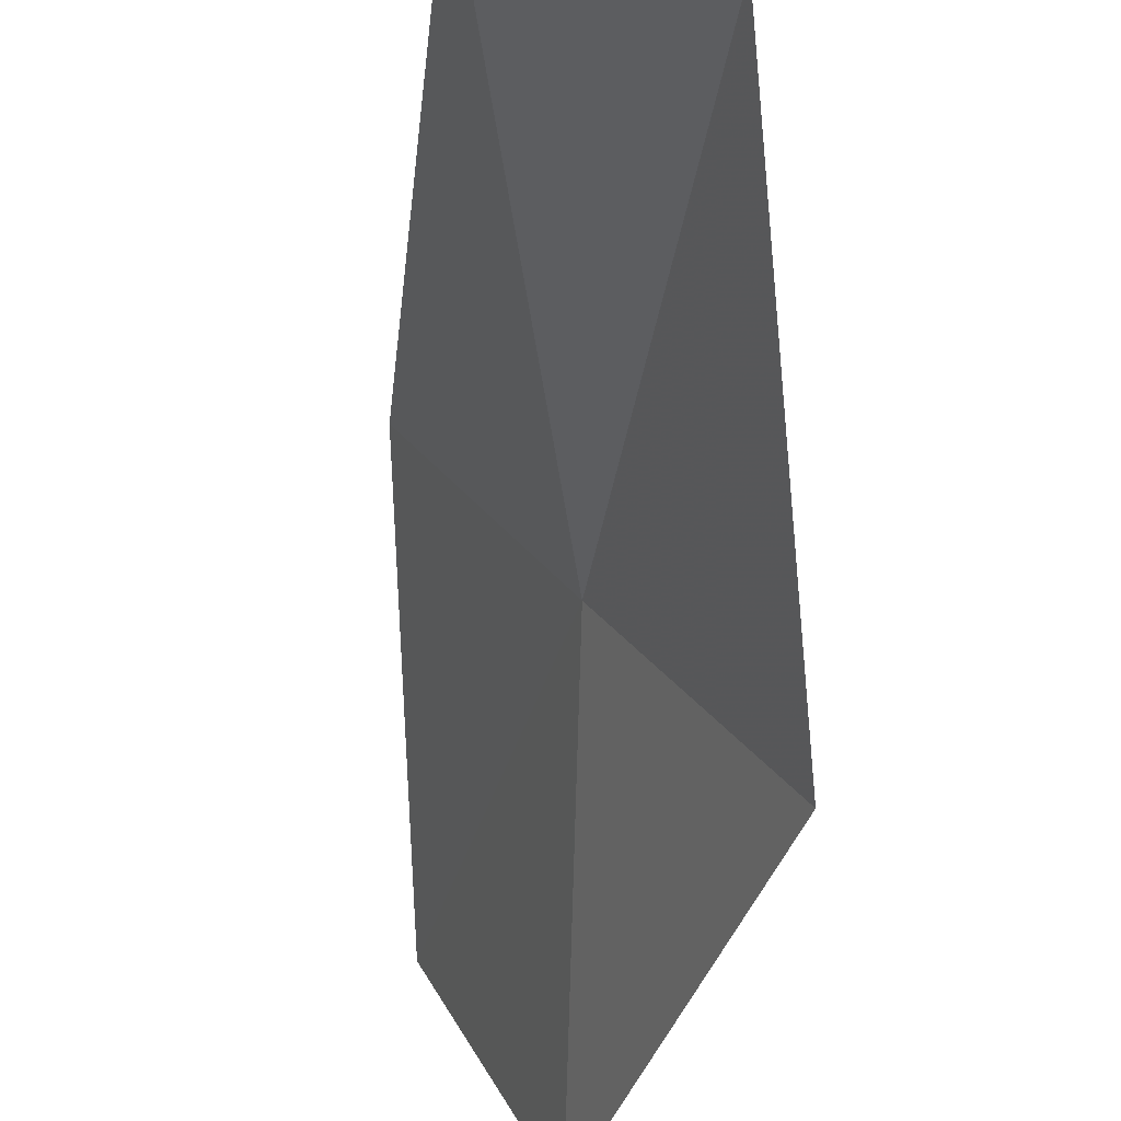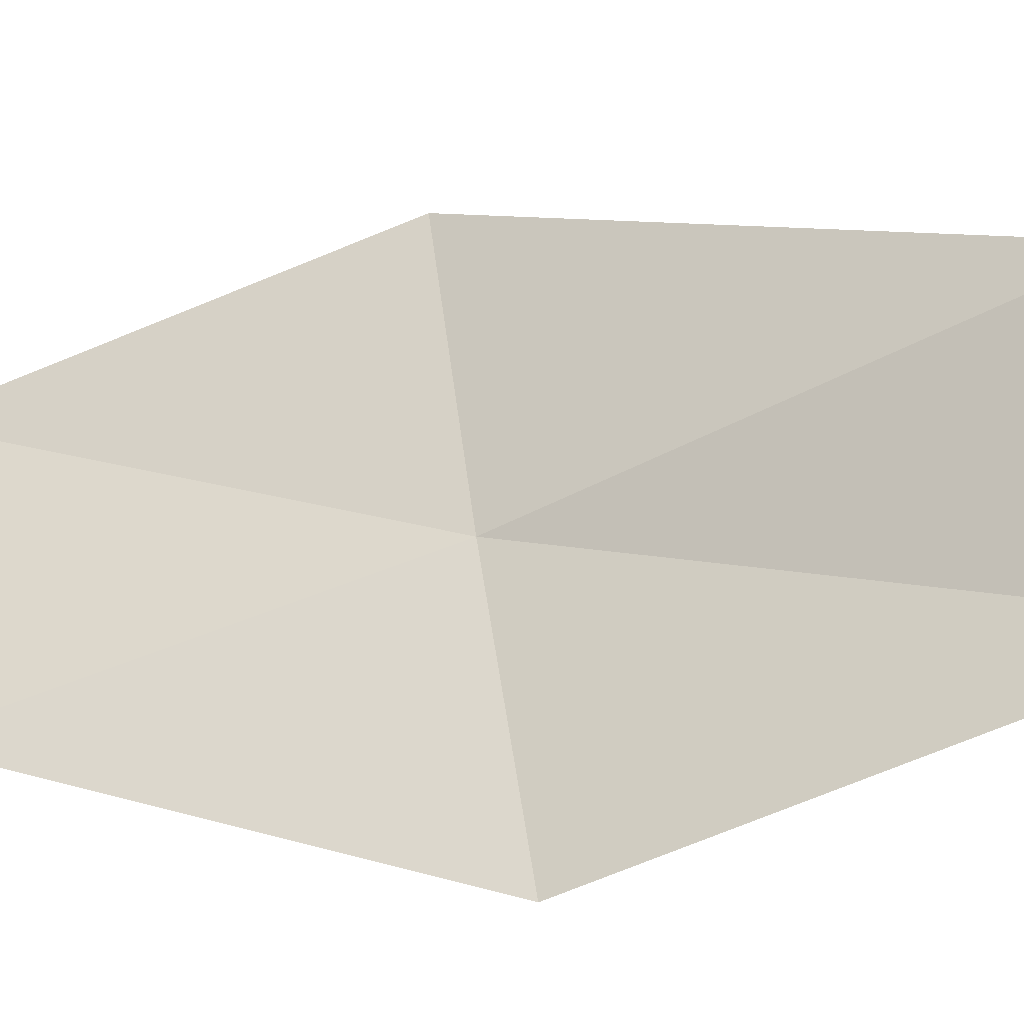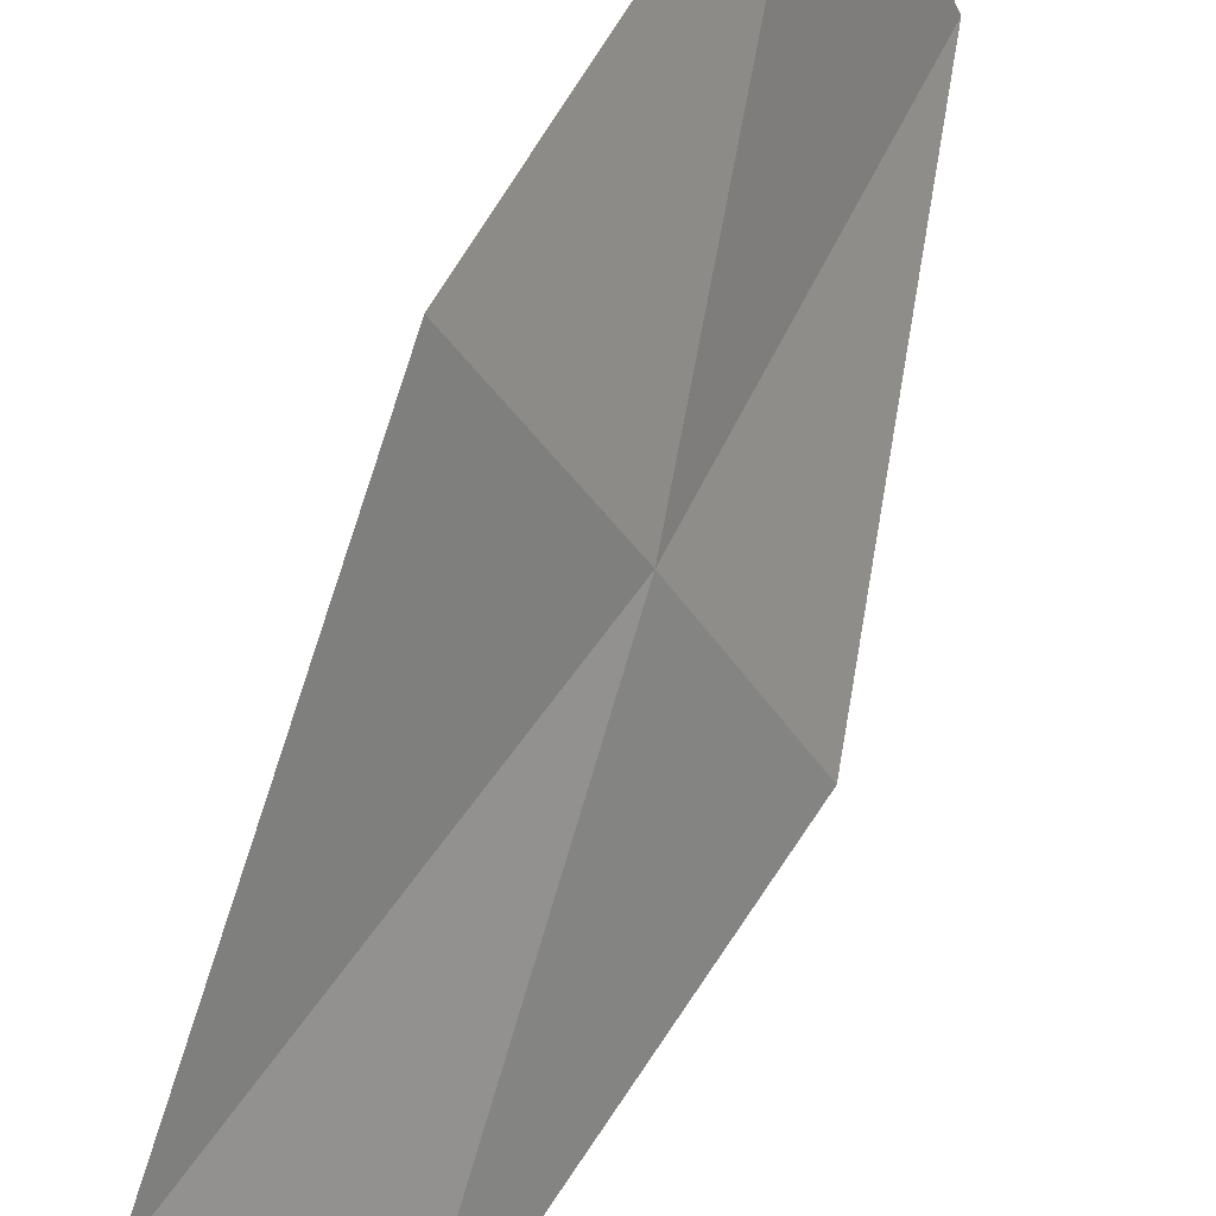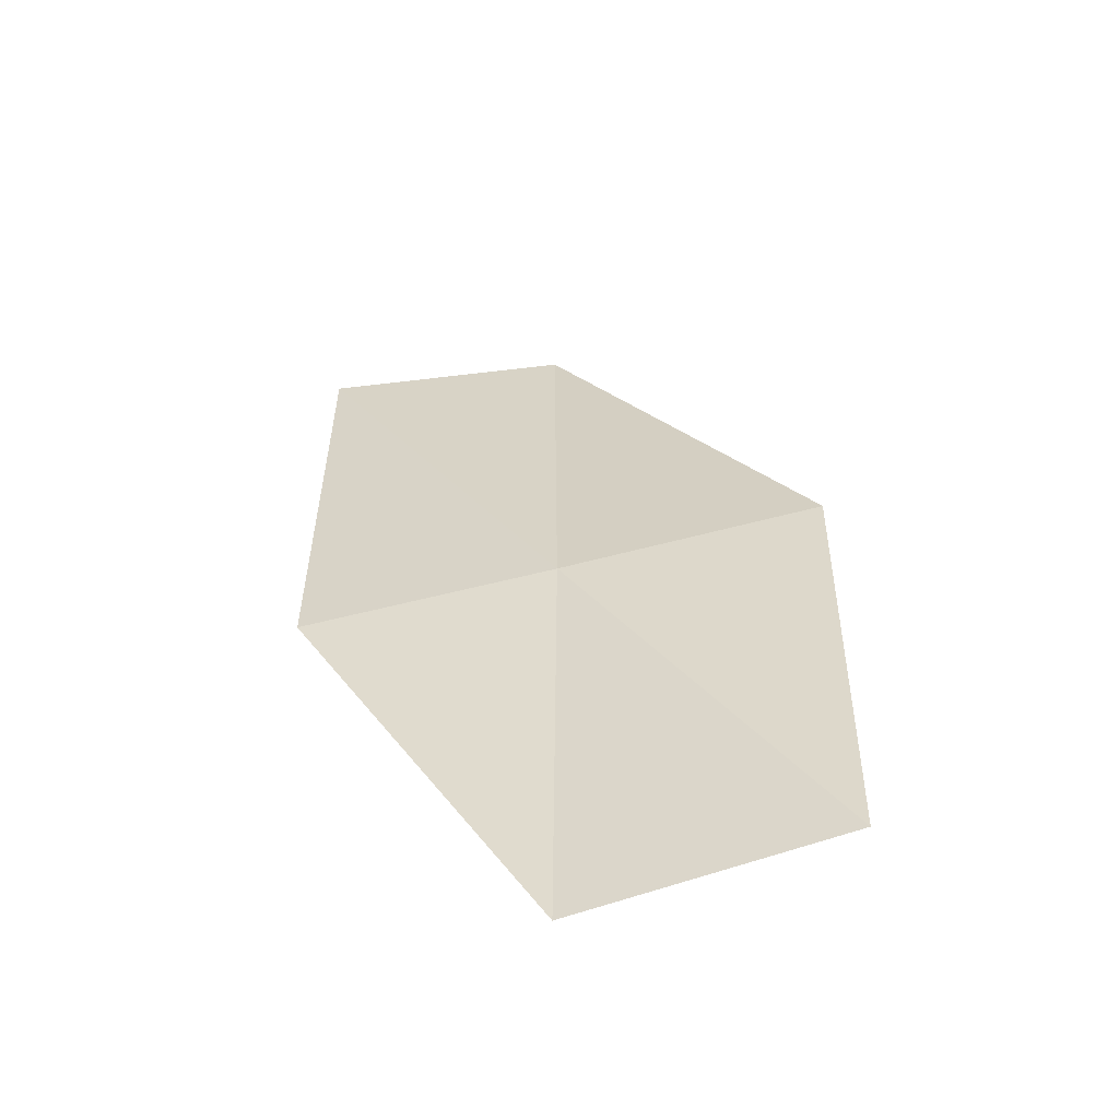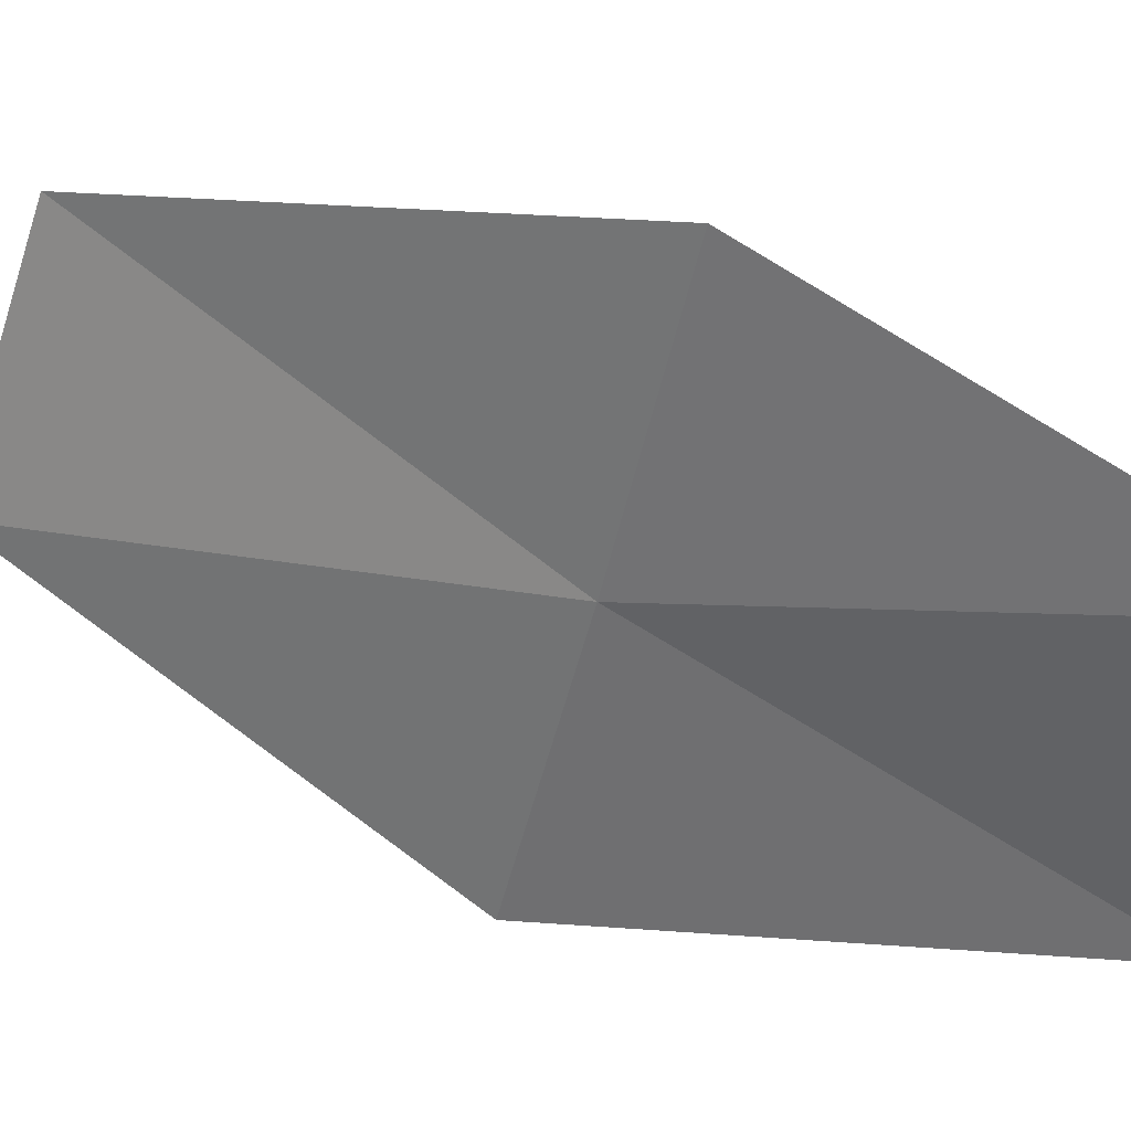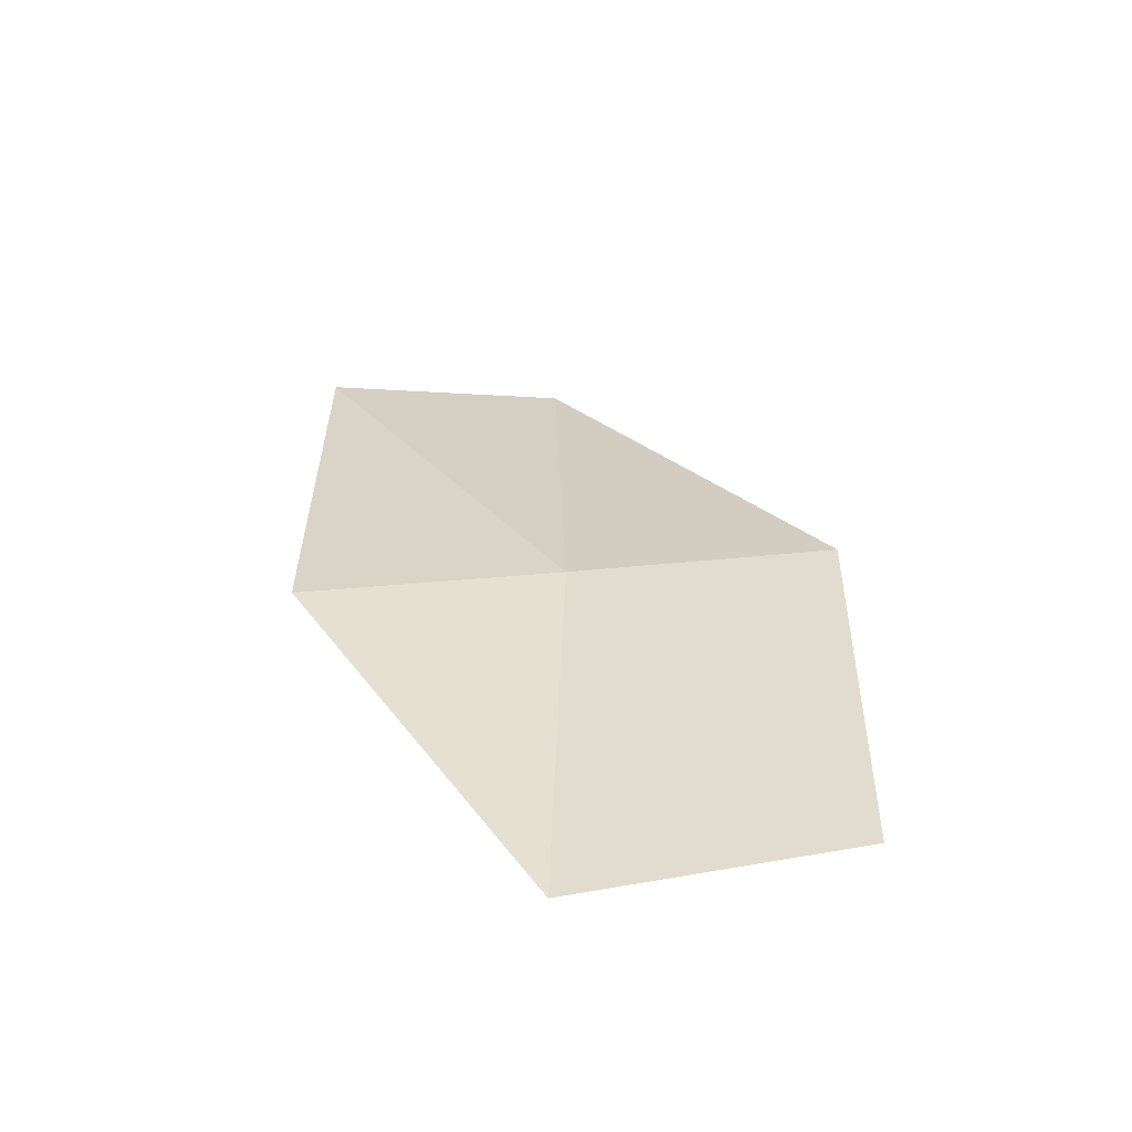
<metadata>
{"format":"obj","ext":"obj","renderer":"f3d","projection":"perspective","resolution":1024,"background":"white","views":[{"elev":-63.2,"azim":-175.6,"up":"+Z"},{"elev":-58.1,"azim":115.5,"up":"+Z"},{"elev":70.6,"azim":-147.3,"up":"+Z"},{"elev":-53.3,"azim":-48.5,"up":"+Y"},{"elev":62.8,"azim":-53.1,"up":"+Z"},{"elev":-58.4,"azim":-58.9,"up":"+Y"}]}
</metadata>
<code>
v 43.32 44.85 23.19
v 43.47 46.66 23.05
v 42.89 46.62 22.25
v 42.84 44.79 22.29
v 43.49 43.28 23.03
v 43.88 43.35 24.01
v 43.8 44.93 24.08
f 1 3 2
f 1 4 3
f 1 6 5
f 1 5 4
f 1 2 7
f 1 7 6

</code>
